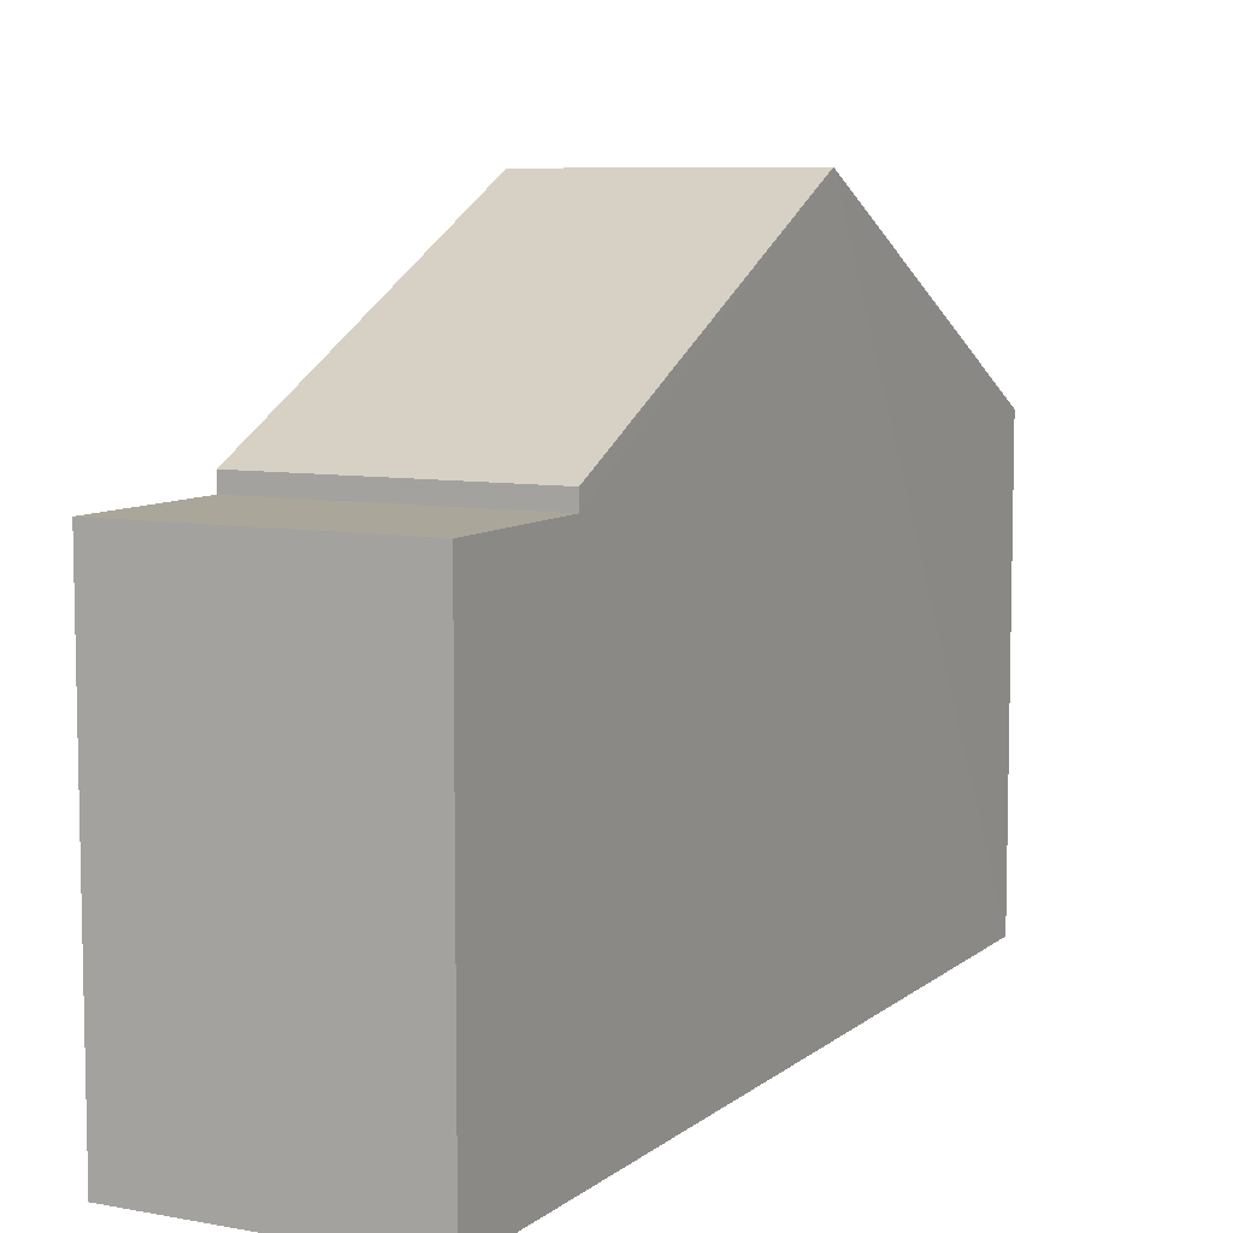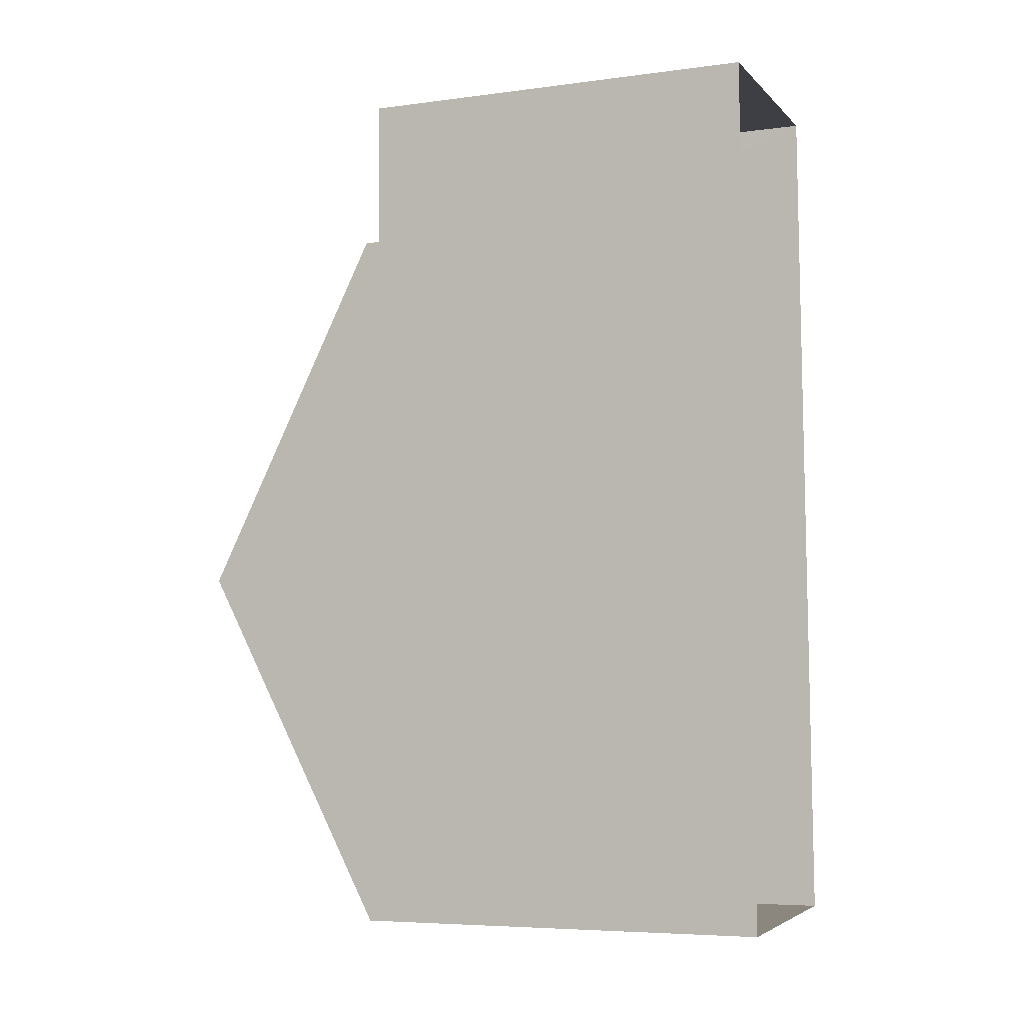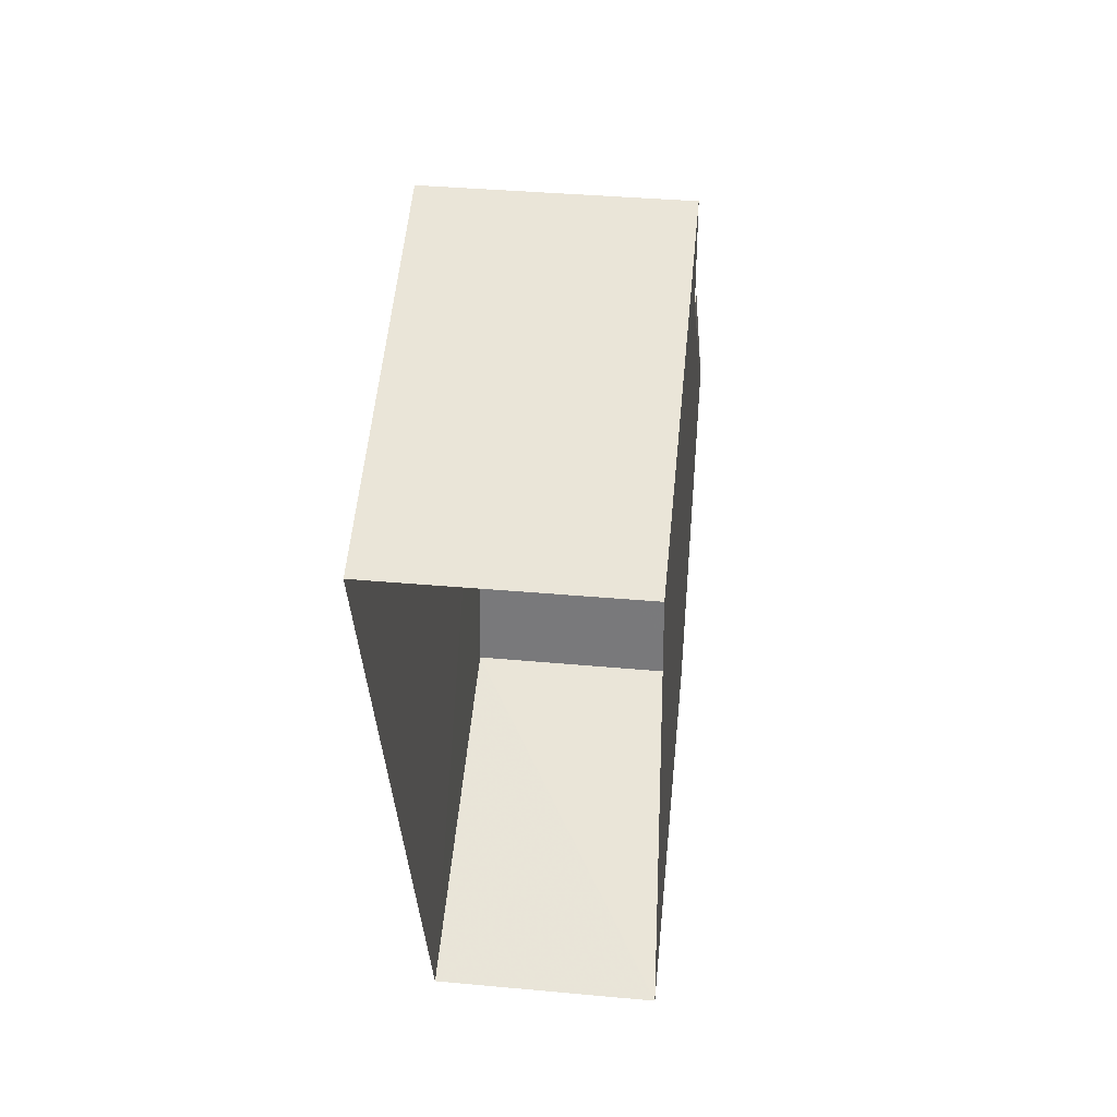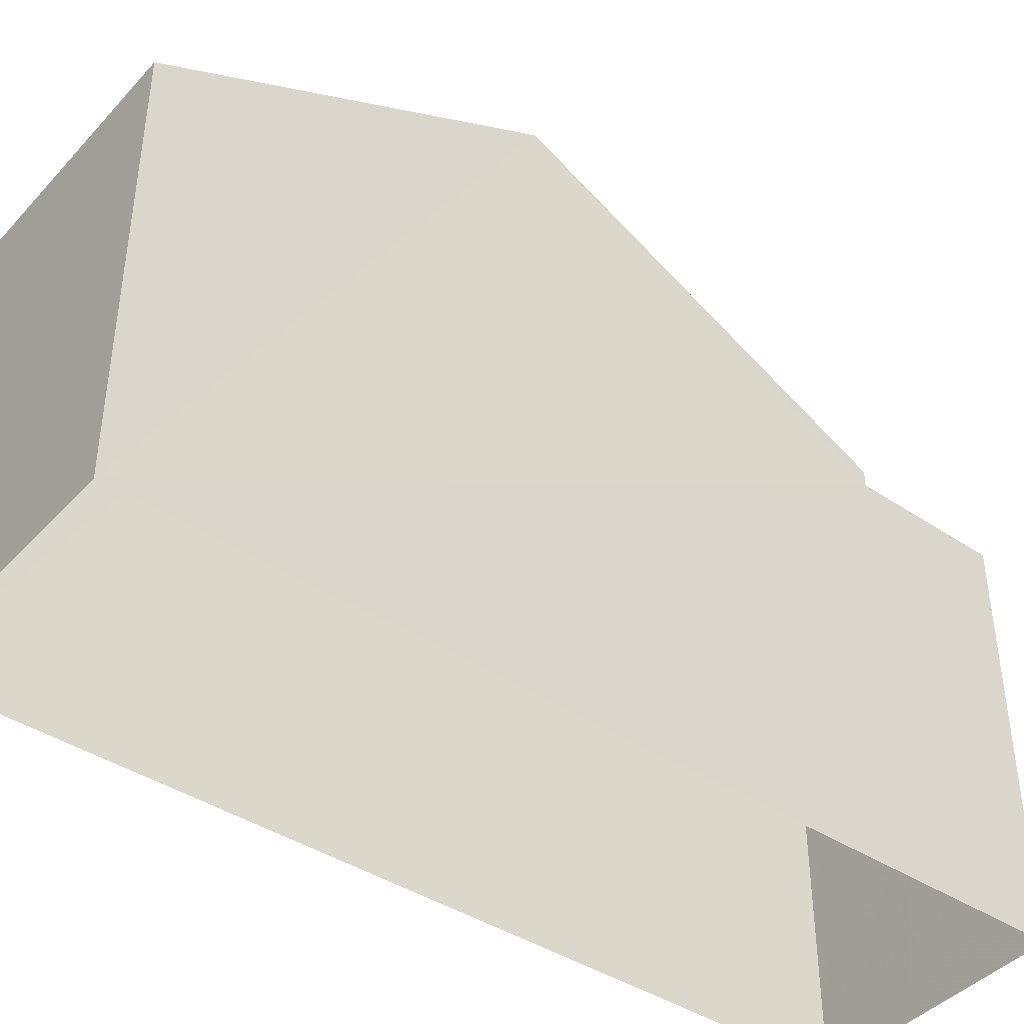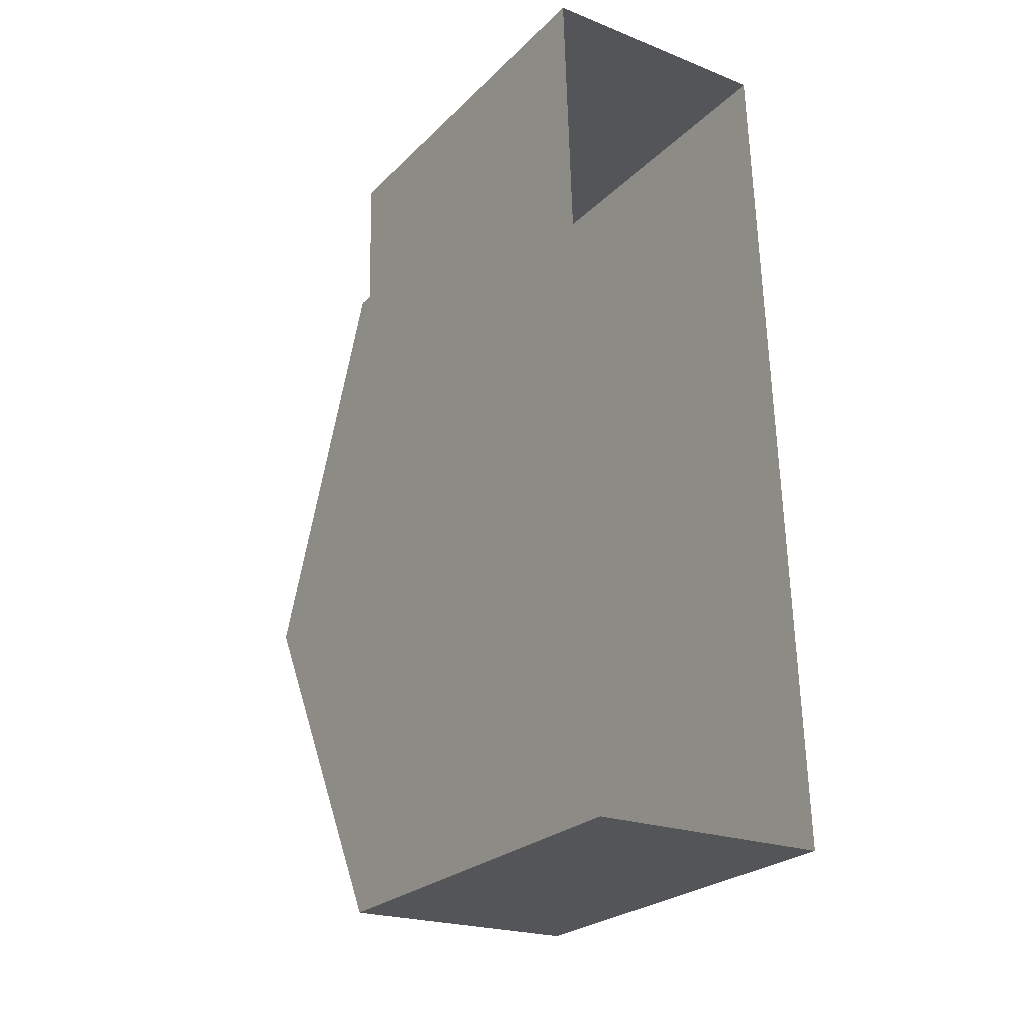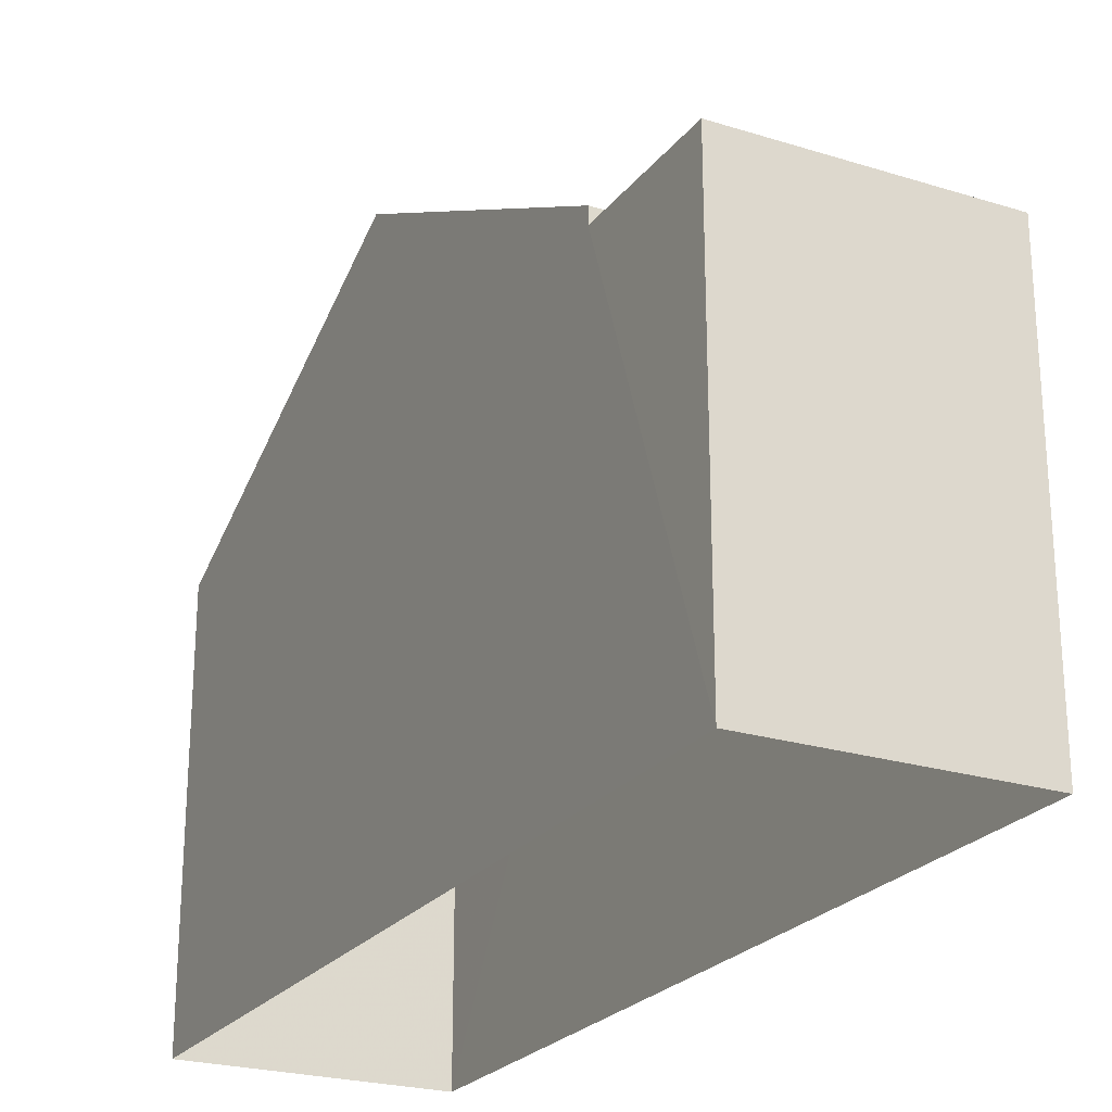
<metadata>
{"format":"obj","ext":"obj","renderer":"f3d","projection":"perspective","resolution":1024,"background":"white","views":[{"elev":7.7,"azim":-154.7,"up":"+Z"},{"elev":-6.2,"azim":111.8,"up":"+Y"},{"elev":58.3,"azim":-174.1,"up":"+Y"},{"elev":-41.8,"azim":50.0,"up":"+Z"},{"elev":-25.4,"azim":146.2,"up":"+Y"},{"elev":-23.8,"azim":150.8,"up":"+Z"}]}
</metadata>
<code>
v -3.717e+05 -1.036e+05 33.7
v -3.717e+05 -1.036e+05 33.7
v -3.717e+05 -1.036e+05 33.7
v -3.717e+05 -1.036e+05 33.7
v -3.717e+05 -1.036e+05 39.94
v -3.717e+05 -1.036e+05 39.94
v -3.717e+05 -1.036e+05 42.68
v -3.717e+05 -1.036e+05 42.68
v -3.717e+05 -1.036e+05 39.71
v -3.717e+05 -1.036e+05 39.71
v -3.717e+05 -1.036e+05 39.71
v -3.717e+05 -1.036e+05 39.71
v -3.717e+05 -1.036e+05 39.94
v -3.717e+05 -1.036e+05 39.94
f 1 2 3
f 4 1 3
f 5 6 7
f 8 5 7
f 9 10 11
f 9 12 10
f 13 14 8
f 7 13 8
f 6 2 7
f 13 7 12
f 12 1 10
f 12 2 1
f 7 2 12
f 10 1 4
f 11 10 4
f 6 3 2
f 6 5 3
f 9 14 13
f 12 9 13
f 5 8 3
f 3 9 4
f 8 14 9
f 4 9 11
f 3 8 9

</code>
